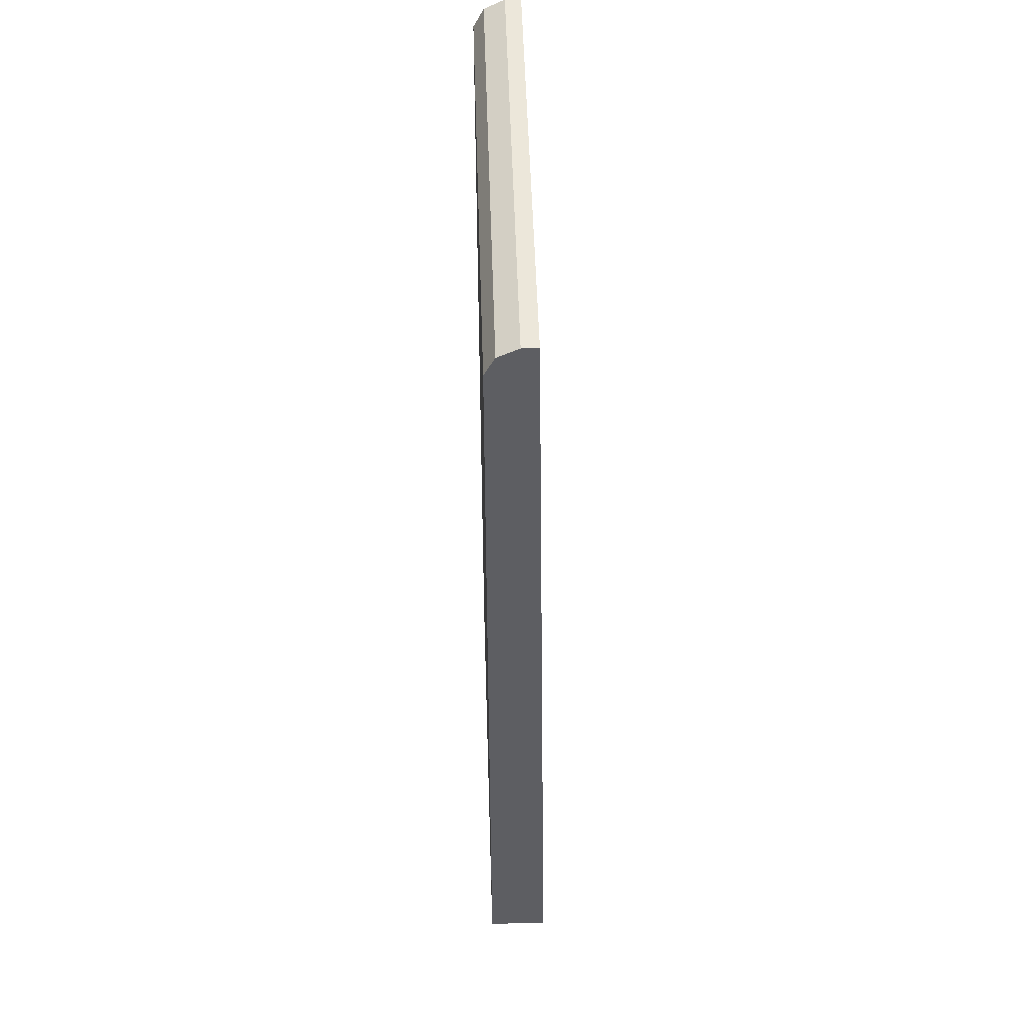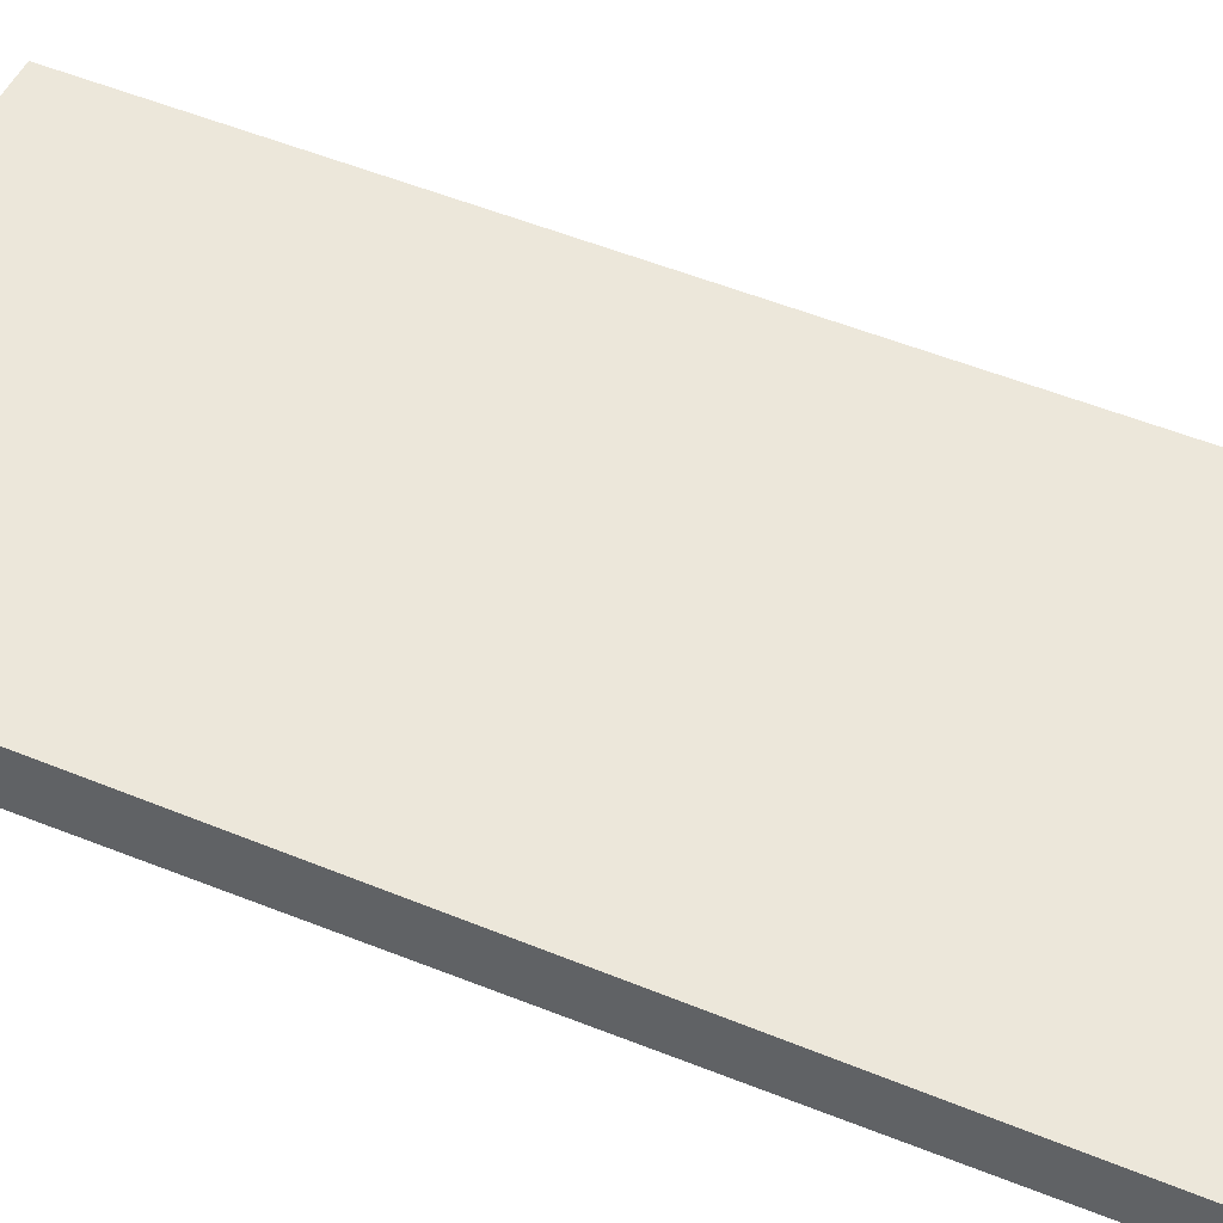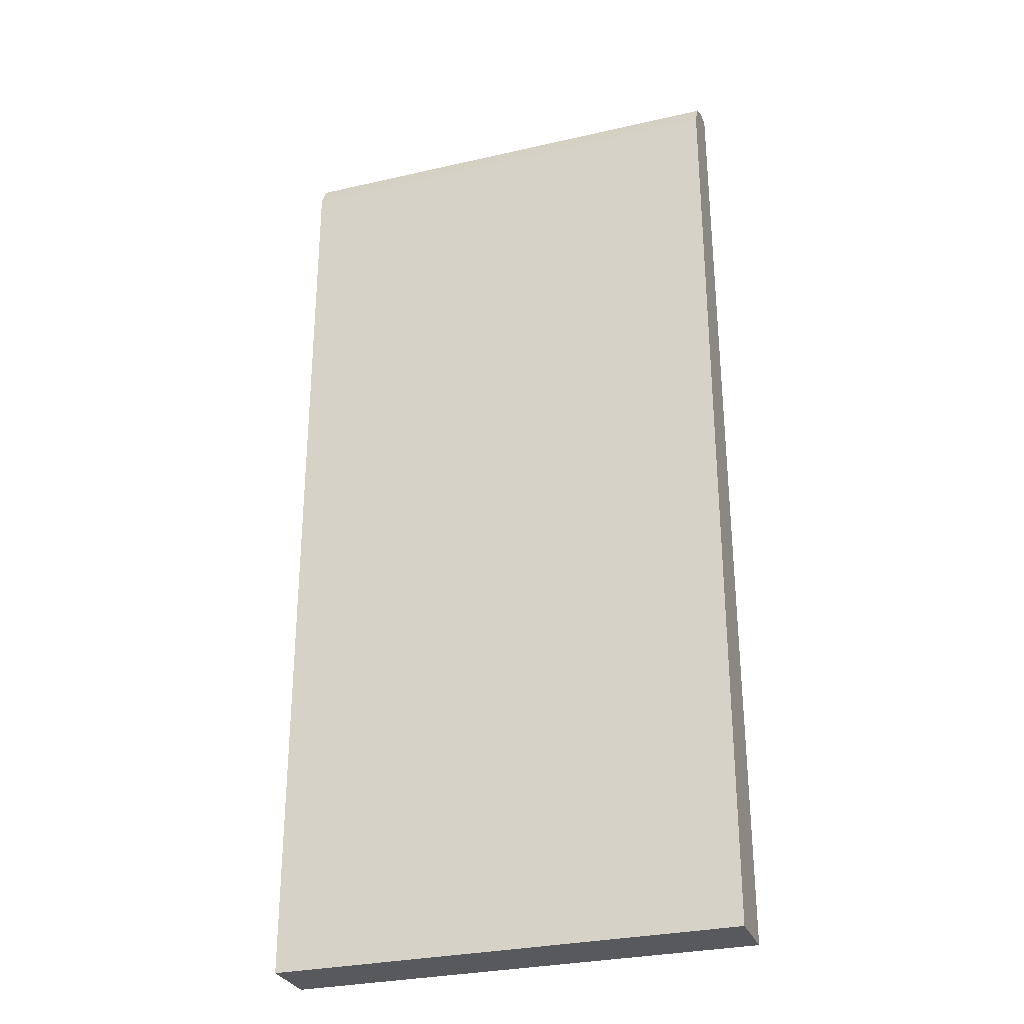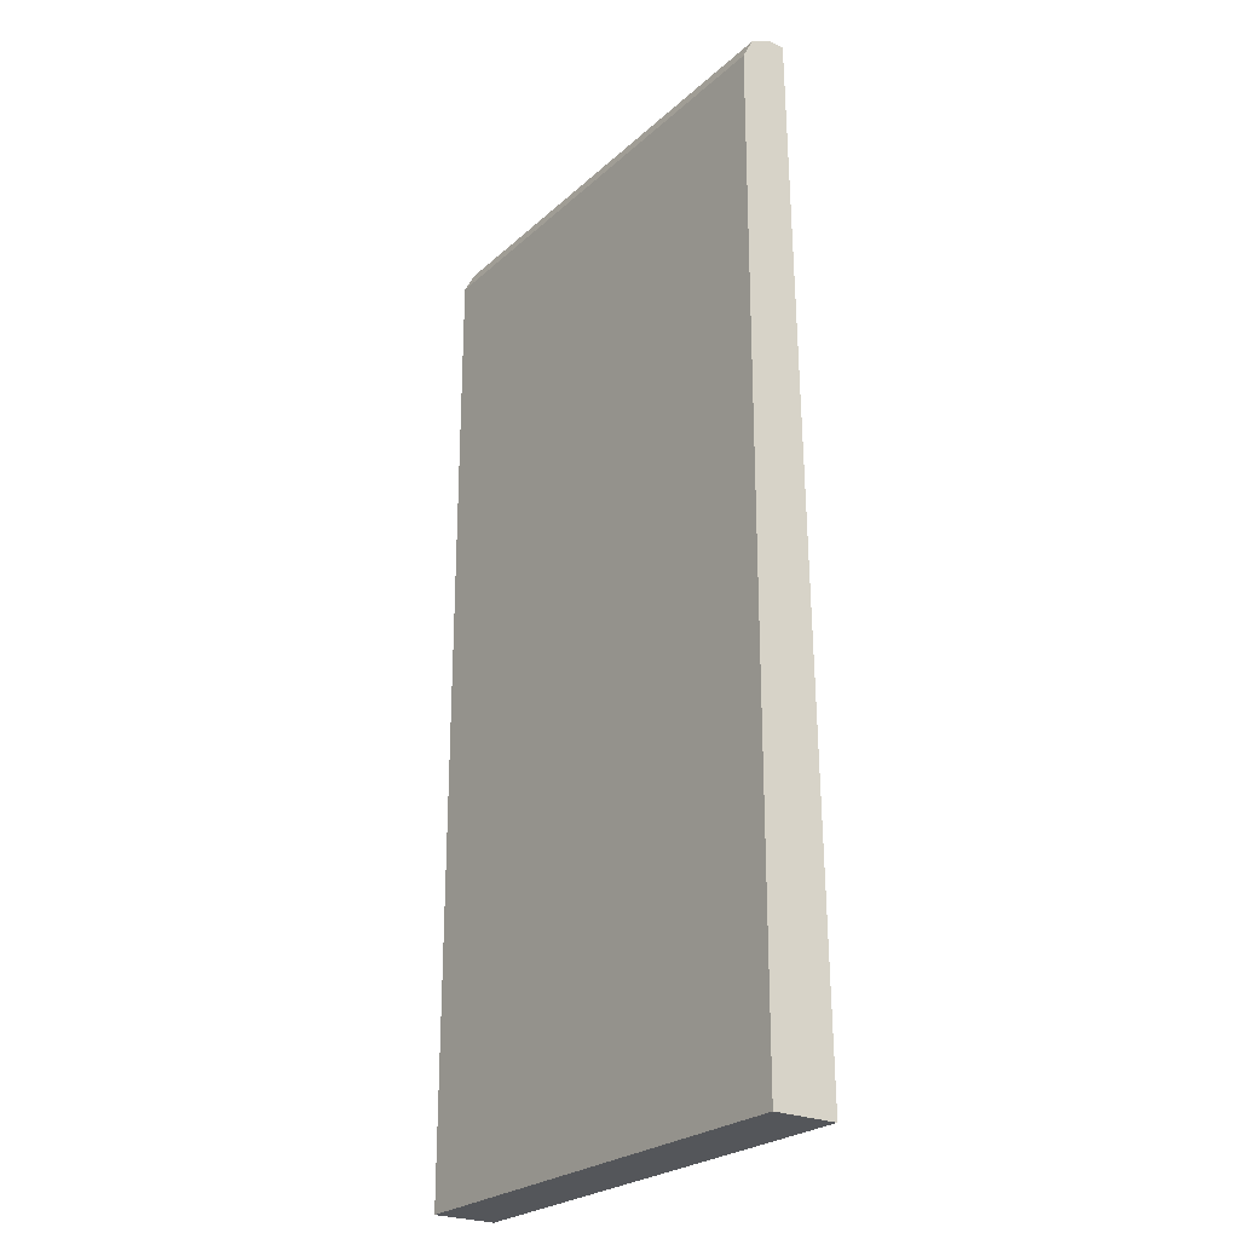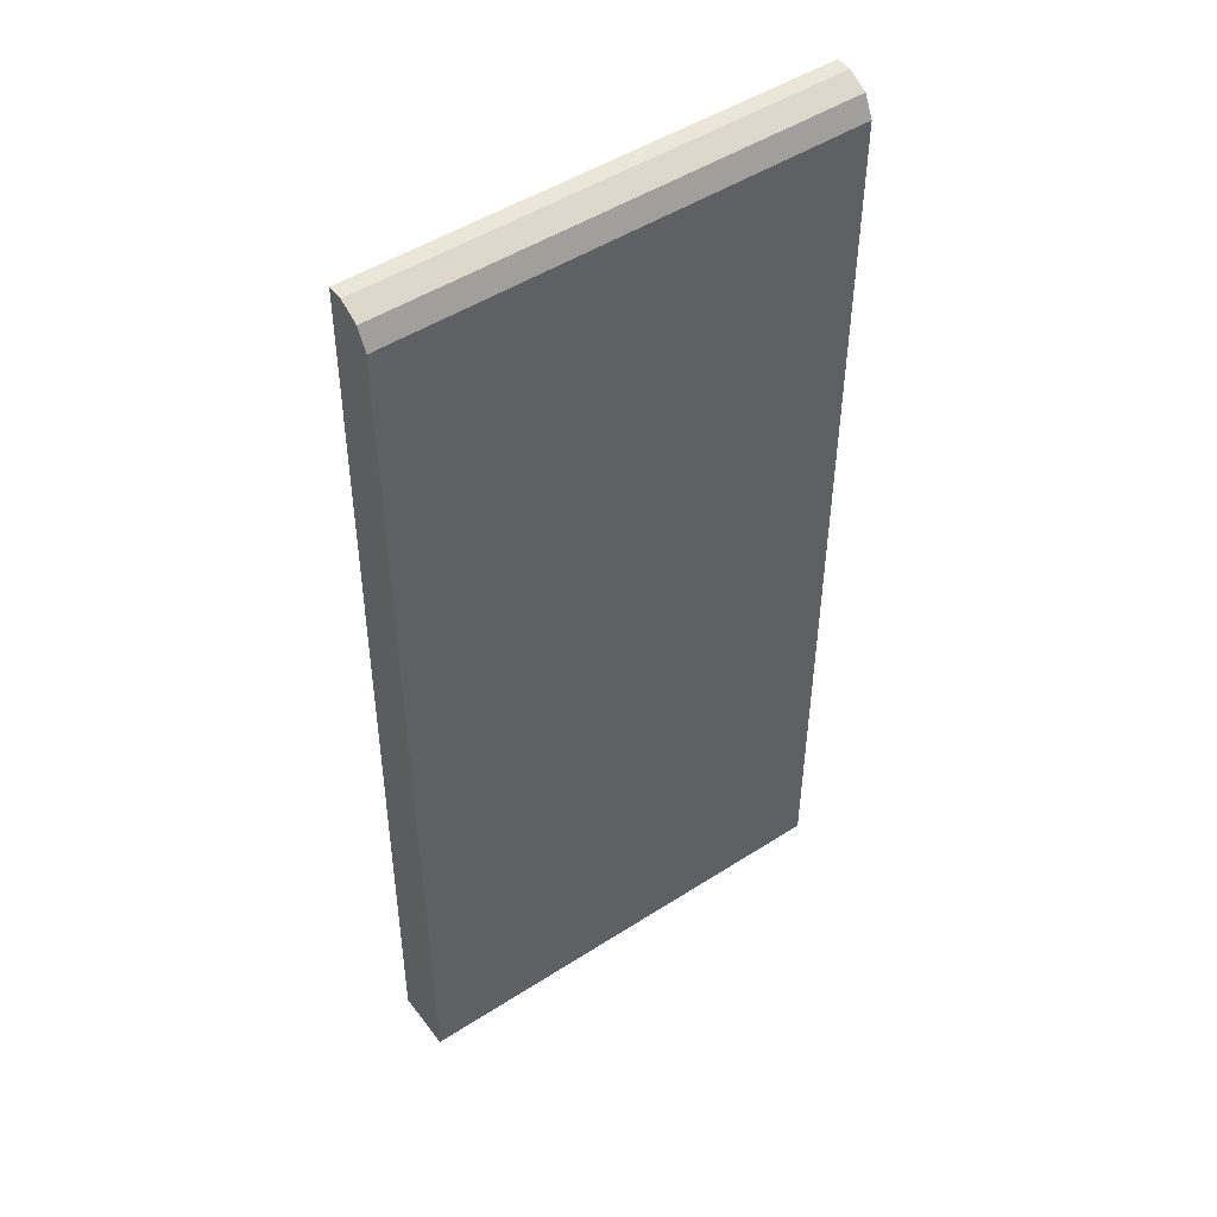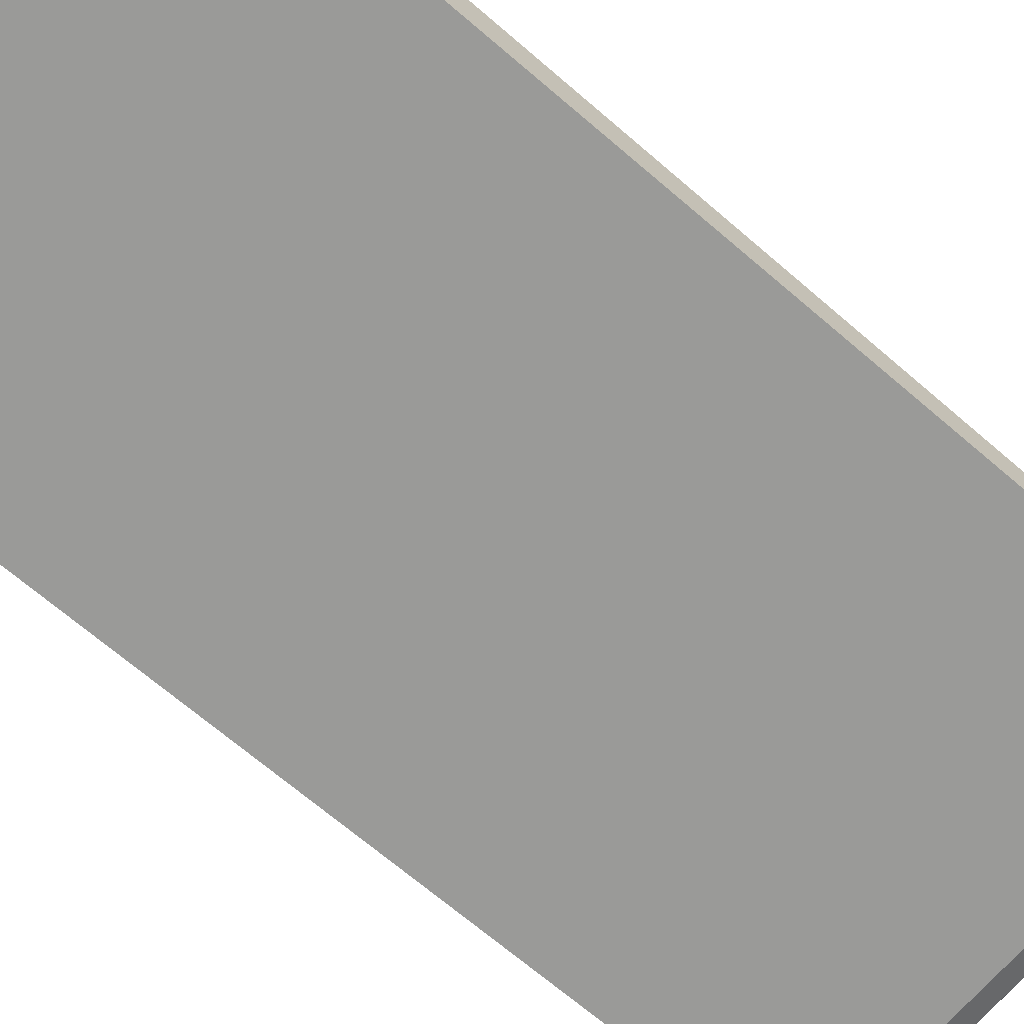
<metadata>
{"format":"obj","ext":"obj","renderer":"f3d","projection":"perspective","resolution":1024,"background":"white","views":[{"elev":50.5,"azim":88.3,"up":"+Z"},{"elev":49.8,"azim":-66.1,"up":"+Y"},{"elev":-29.5,"azim":18.7,"up":"+Z"},{"elev":-25.2,"azim":54.4,"up":"+Z"},{"elev":49.0,"azim":-35.5,"up":"+Z"},{"elev":-69.2,"azim":-130.6,"up":"+Y"}]}
</metadata>
<code>
v 0.1913 -0.5293 0.3143
v 0.1913 -0.5128 -0.215
v 0.1913 -0.5458 -0.215
v 0.443 -0.5128 -0.215
v 0.443 -0.5209 0.3143
v 0.443 -0.5458 0.2977
v 0.443 -0.5403 0.3087
v 0.1913 -0.5403 0.3087
v 0.443 -0.5293 0.3143
v 0.1913 -0.5209 0.3143
v 0.1913 -0.5458 0.2977
v 0.443 -0.5458 -0.215
f 10 5 2
f 11 1 3
f 12 11 3
f 12 3 4
f 12 4 6
f 12 6 11
f 8 11 6
f 8 1 11
f 10 2 1
f 10 1 5
f 9 5 1
f 9 1 7
f 7 1 8
f 7 8 6
f 7 6 5
f 5 6 4
f 5 4 2
f 2 4 3
f 2 3 1
f 9 7 5

</code>
